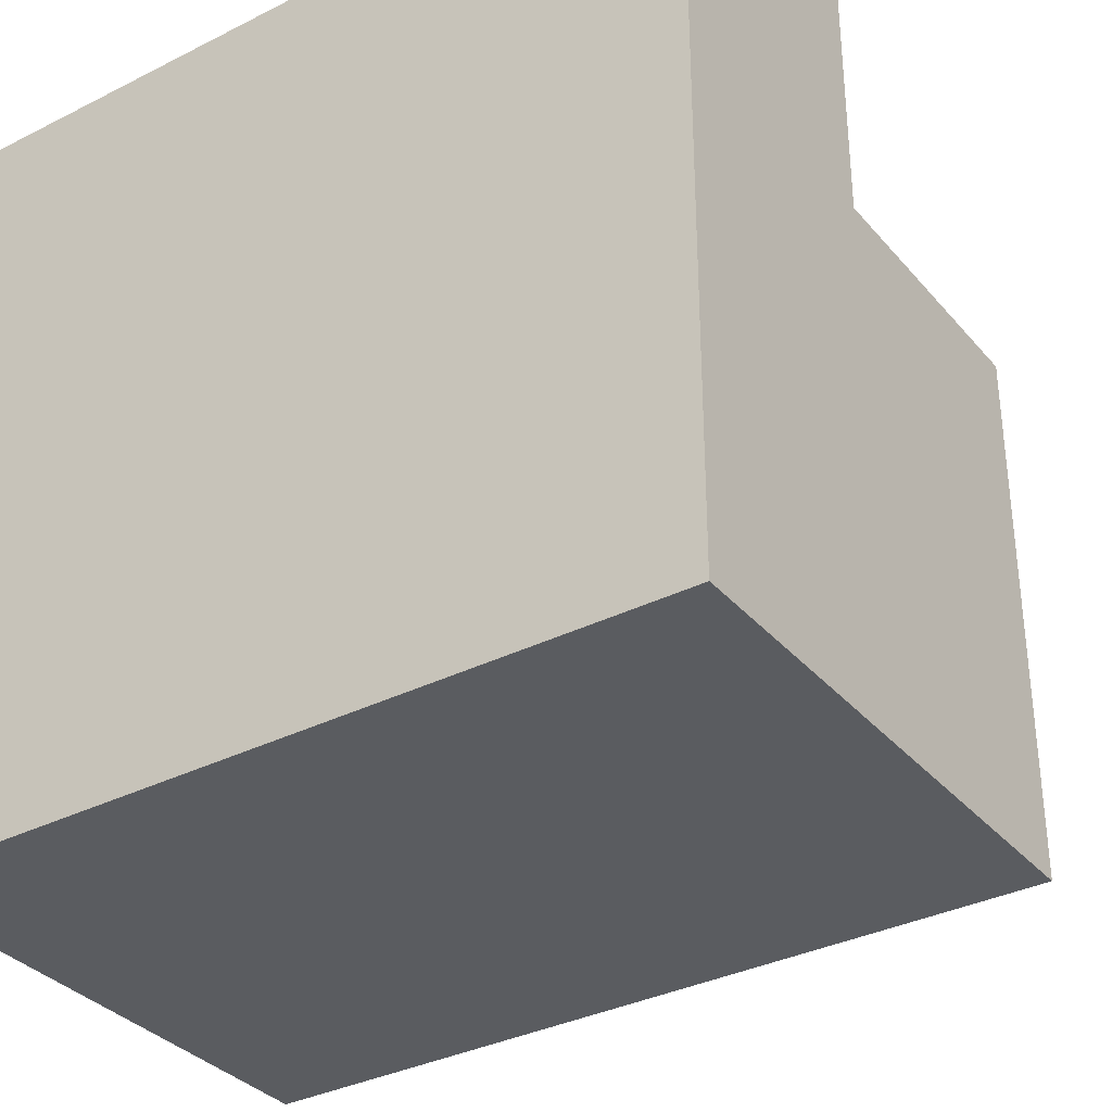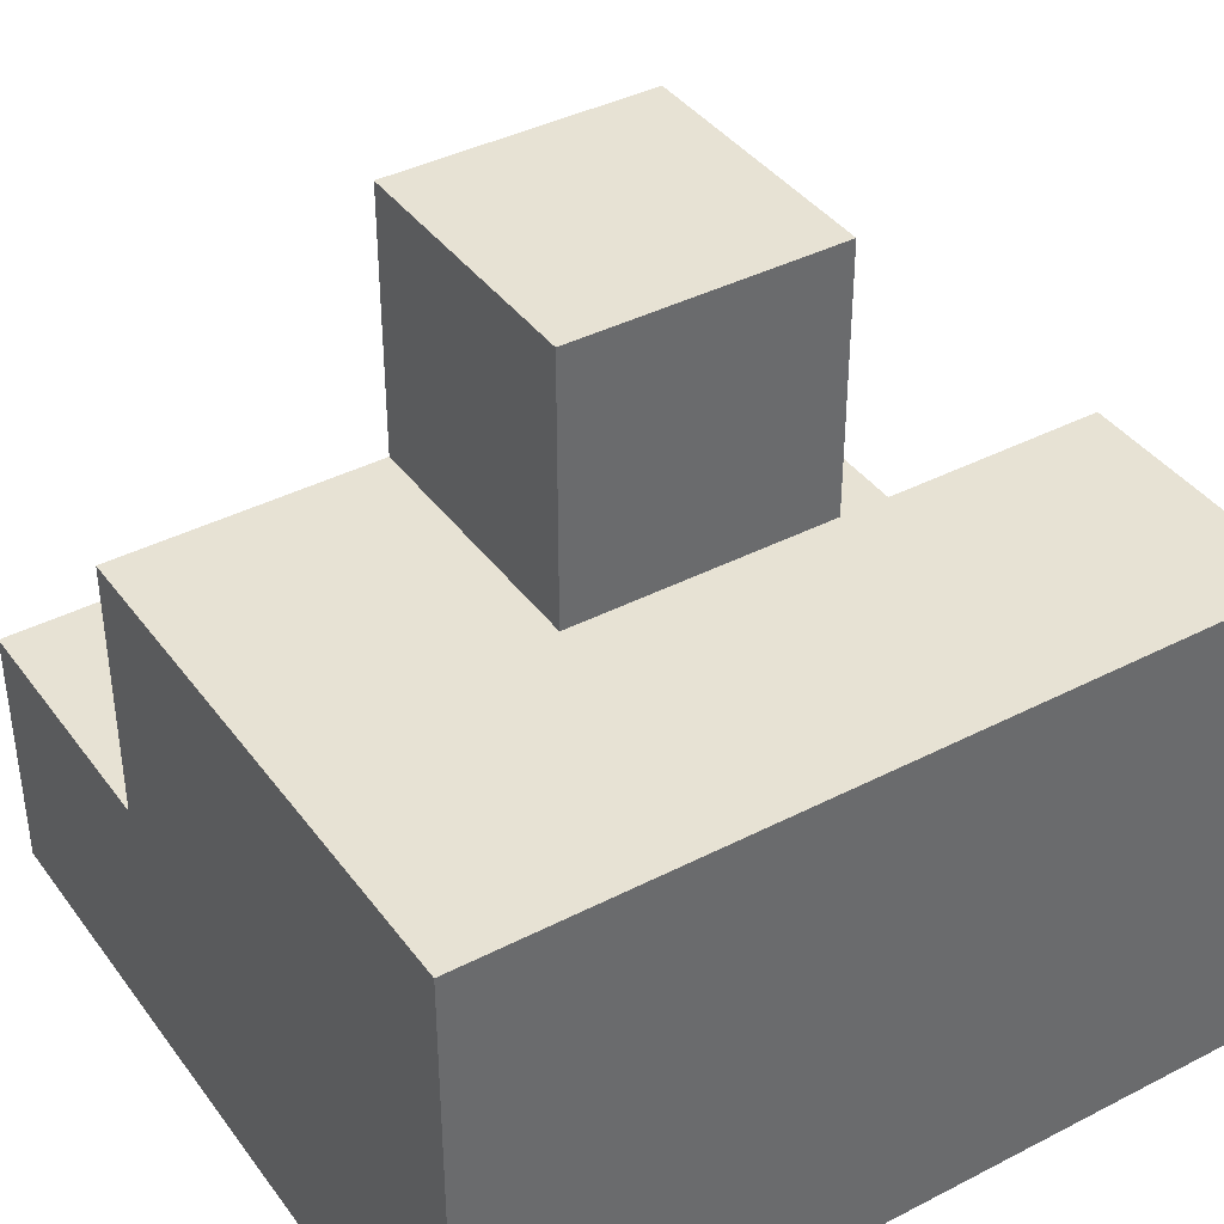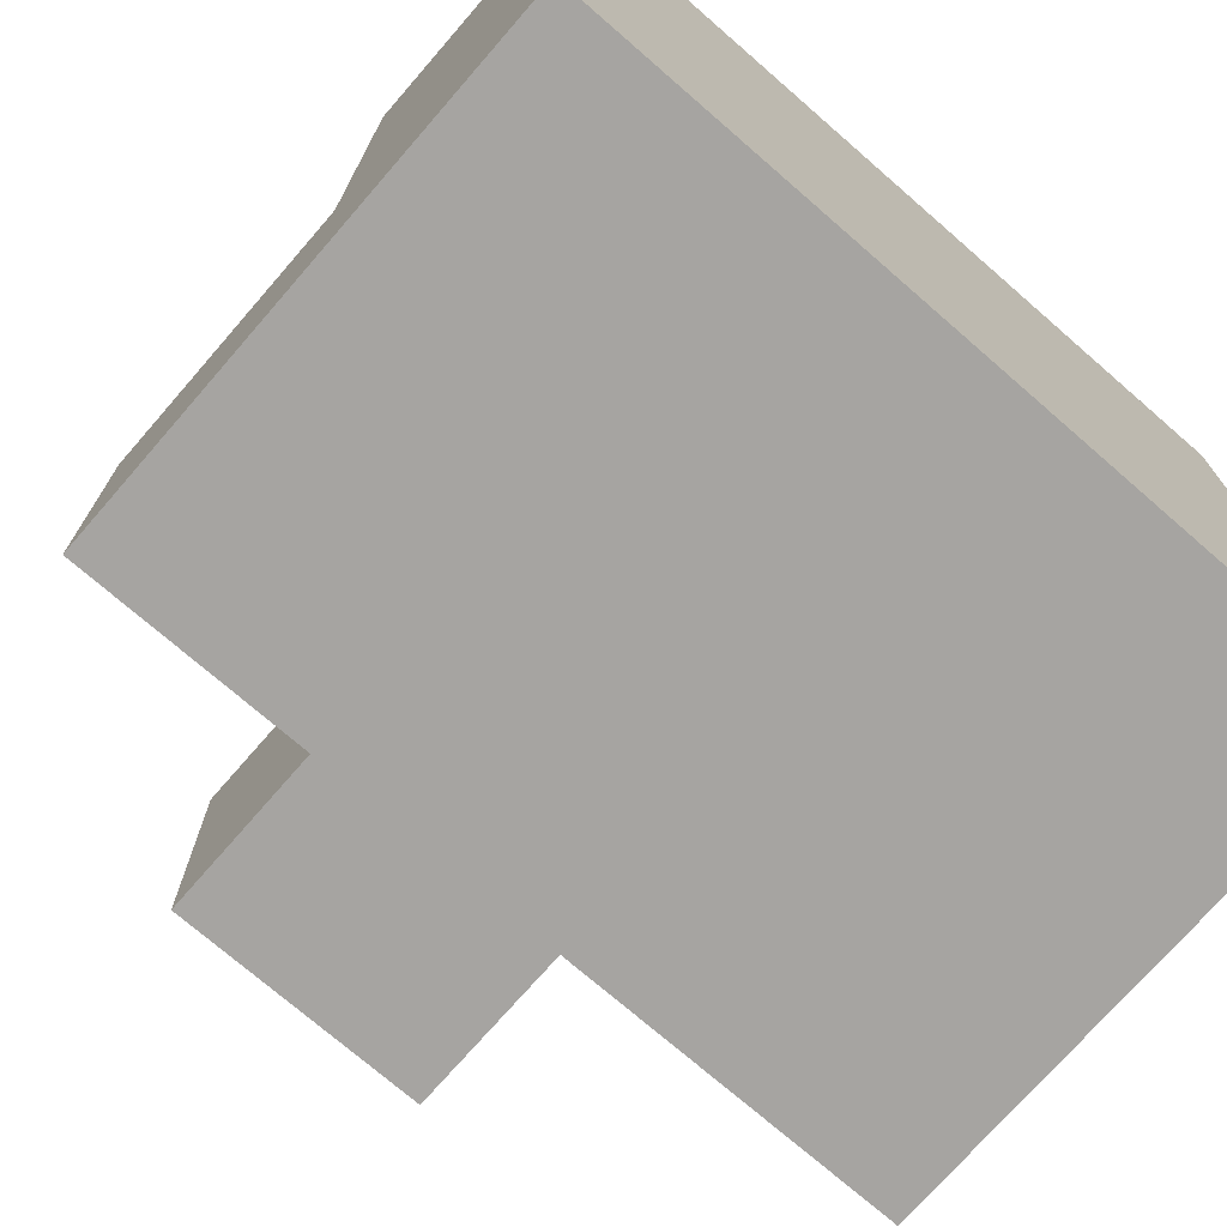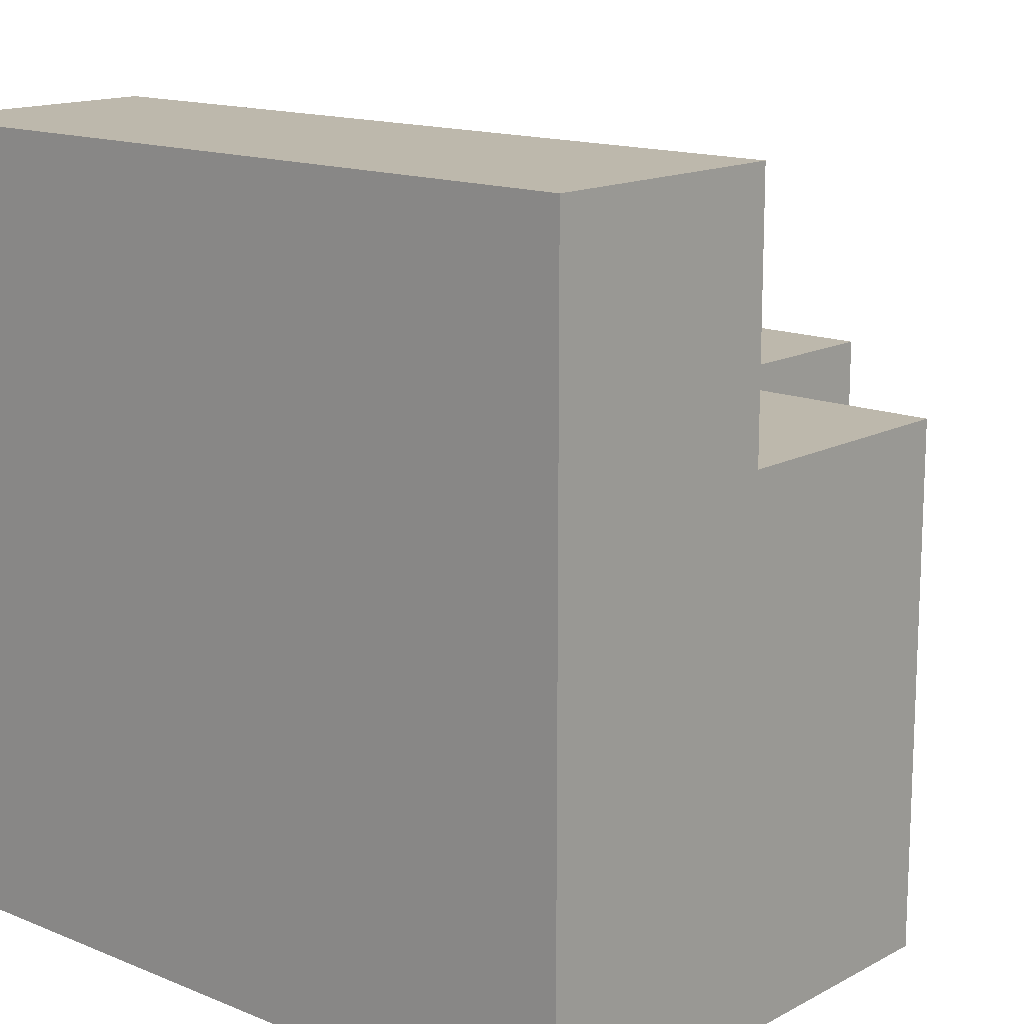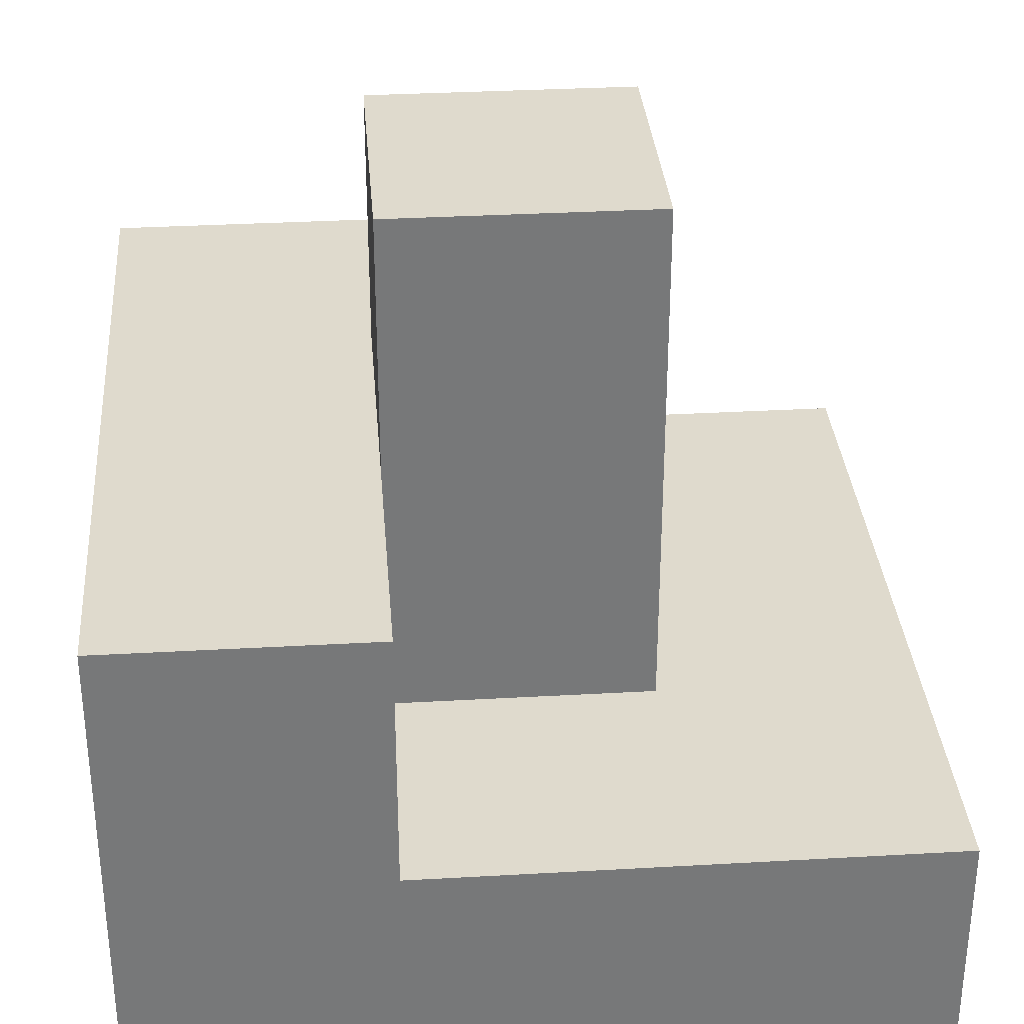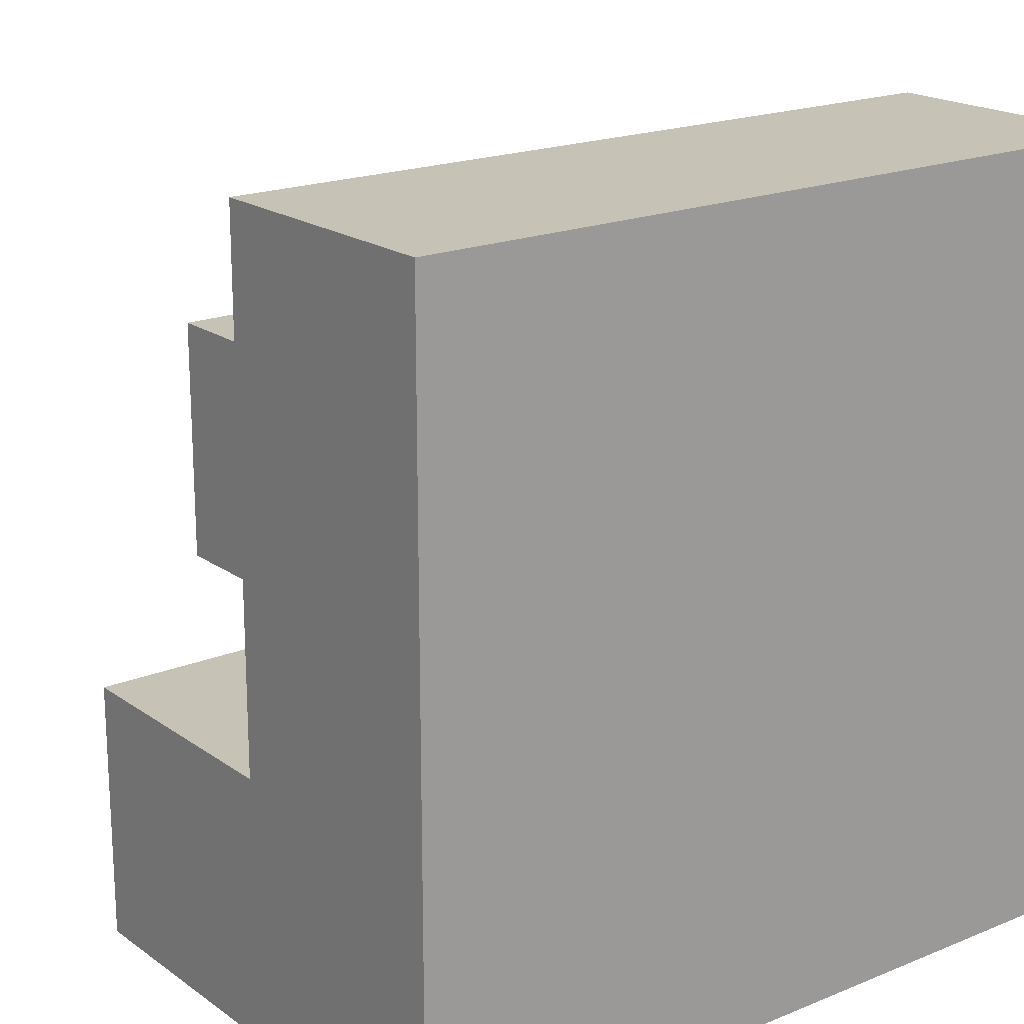
<metadata>
{"format":"obj","ext":"obj","renderer":"f3d","projection":"perspective","resolution":1024,"background":"white","views":[{"elev":-34.3,"azim":34.2,"up":"+Z"},{"elev":39.7,"azim":147.4,"up":"+Y"},{"elev":-73.5,"azim":-41.0,"up":"+Z"},{"elev":14.7,"azim":41.3,"up":"+Z"},{"elev":32.9,"azim":-94.5,"up":"+Y"},{"elev":19.2,"azim":-37.5,"up":"+Z"}]}
</metadata>
<code>
v 1.5 0.5 -3
v 1.5 -1.5 -3
v -1.5 -1.5 -3
v -1.5 0.5 -3
v 0.5 1.5 -2
v 0.5 0.5 -2
v -0.5 0.5 -2
v -0.5 1.5 -2
v -1.5 -0.5 0
v -1.5 -1.5 0
v 1.5 -1.5 0
v 1.5 -0.5 0
v -0.5 1.5 -1
v -0.5 -0.5 -1
v 0.5 -0.5 -1
v 0.5 1.5 -1
v -1.5 0.5 -2
v -1.5 -0.5 -2
v -0.5 -0.5 -2
v 0.5 0.5 -1
v 1.5 -0.5 -1
v 1.5 0.5 -1
v -1.5 -0.5 -3
v 1.5 -1.5 -1
v -0.5 -0.5 0
v 0.5 0.5 -3
g PlumpStandardMushroom_20
f 1 2 3 4
f 5 6 7 8
f 9 10 11 12
f 13 14 15 16
f 17 18 19 7
f 20 15 21 22
f 23 3 10 9
f 8 19 14 13
f 4 23 18 17
f 22 24 2 1
f 16 20 6 5
f 12 11 24 21
f 18 9 25 19
f 4 17 6 26
f 14 25 12 21
f 26 20 22 1
f 8 13 16 5
f 10 3 2 11

</code>
